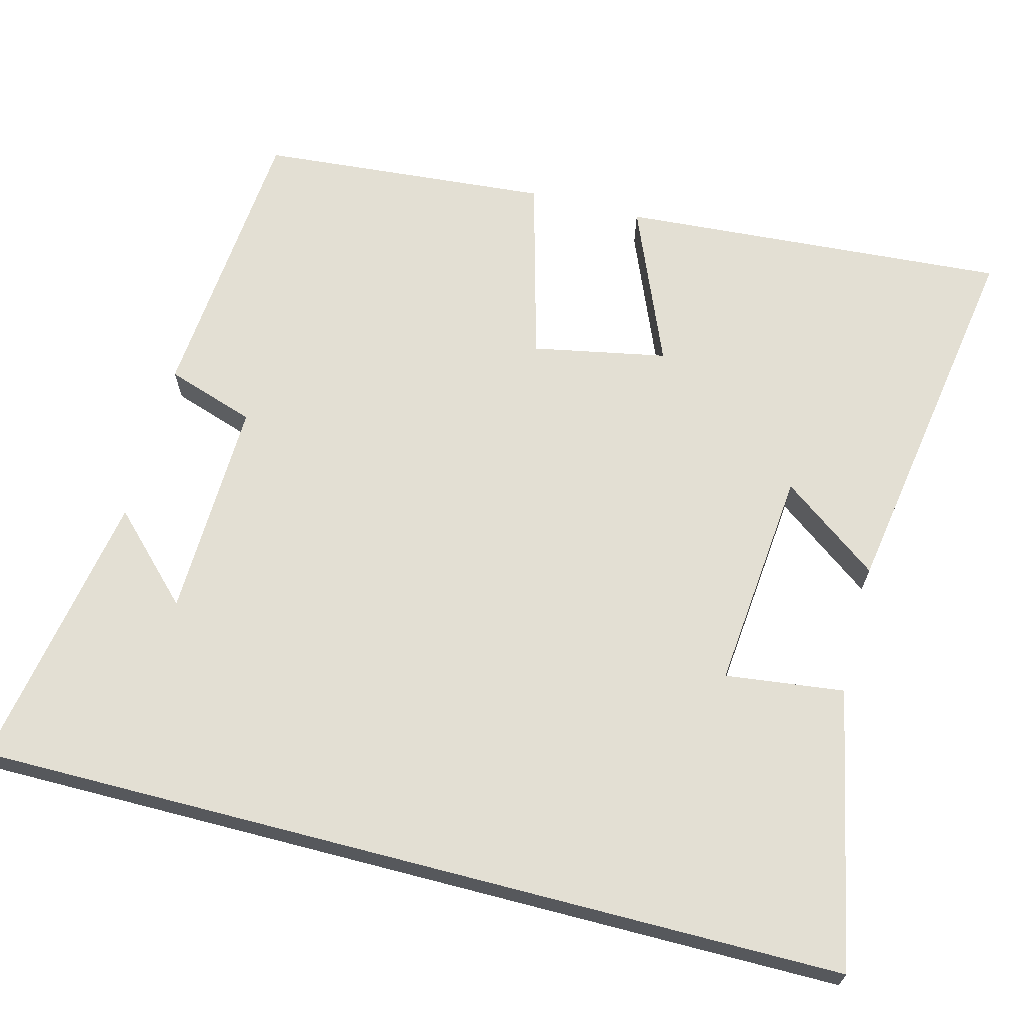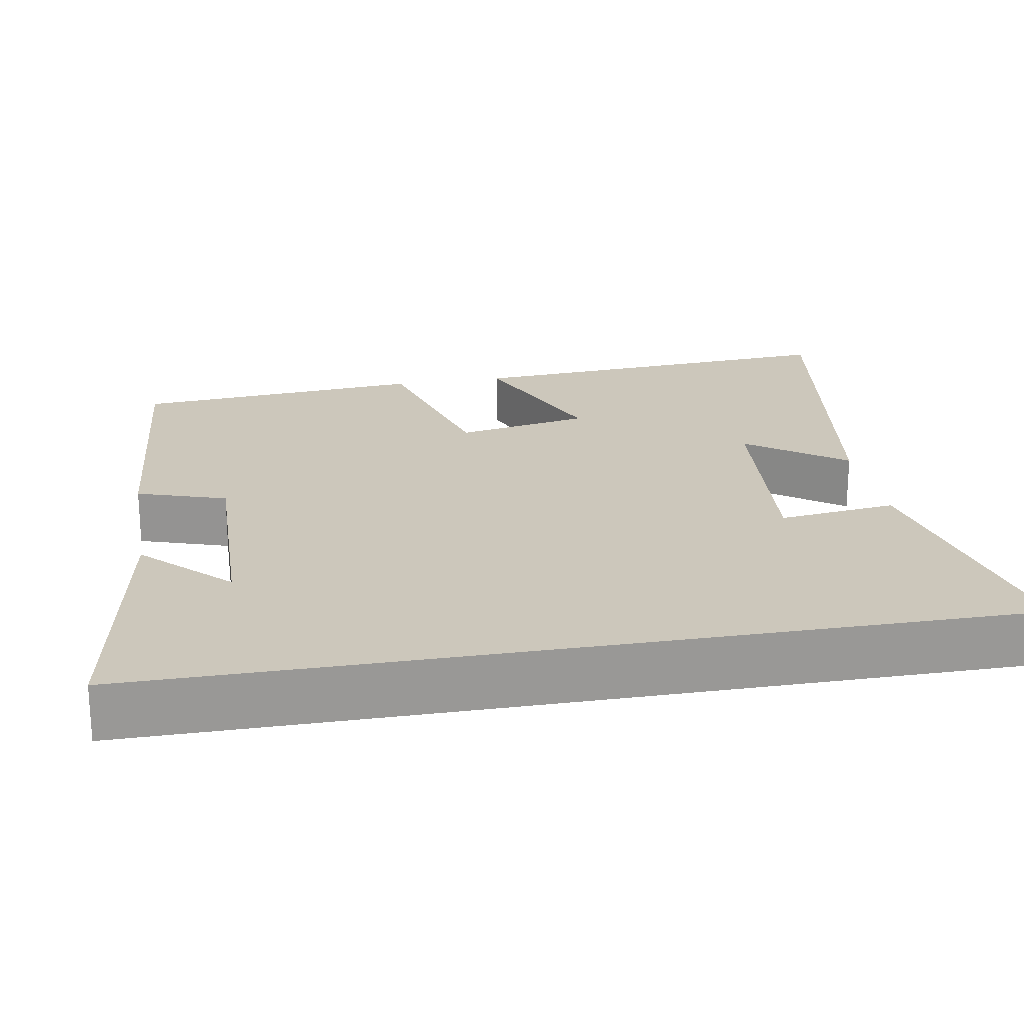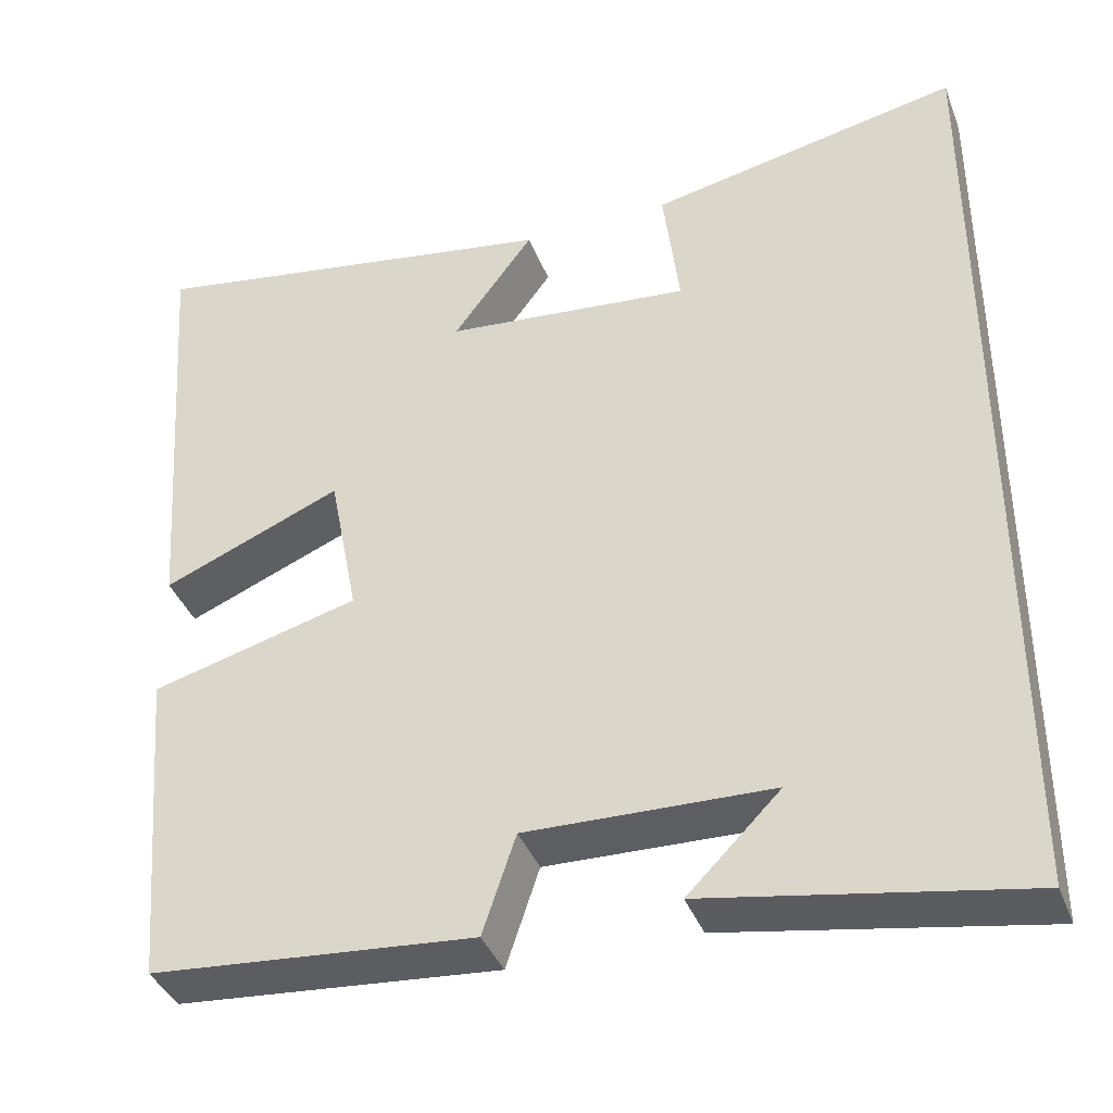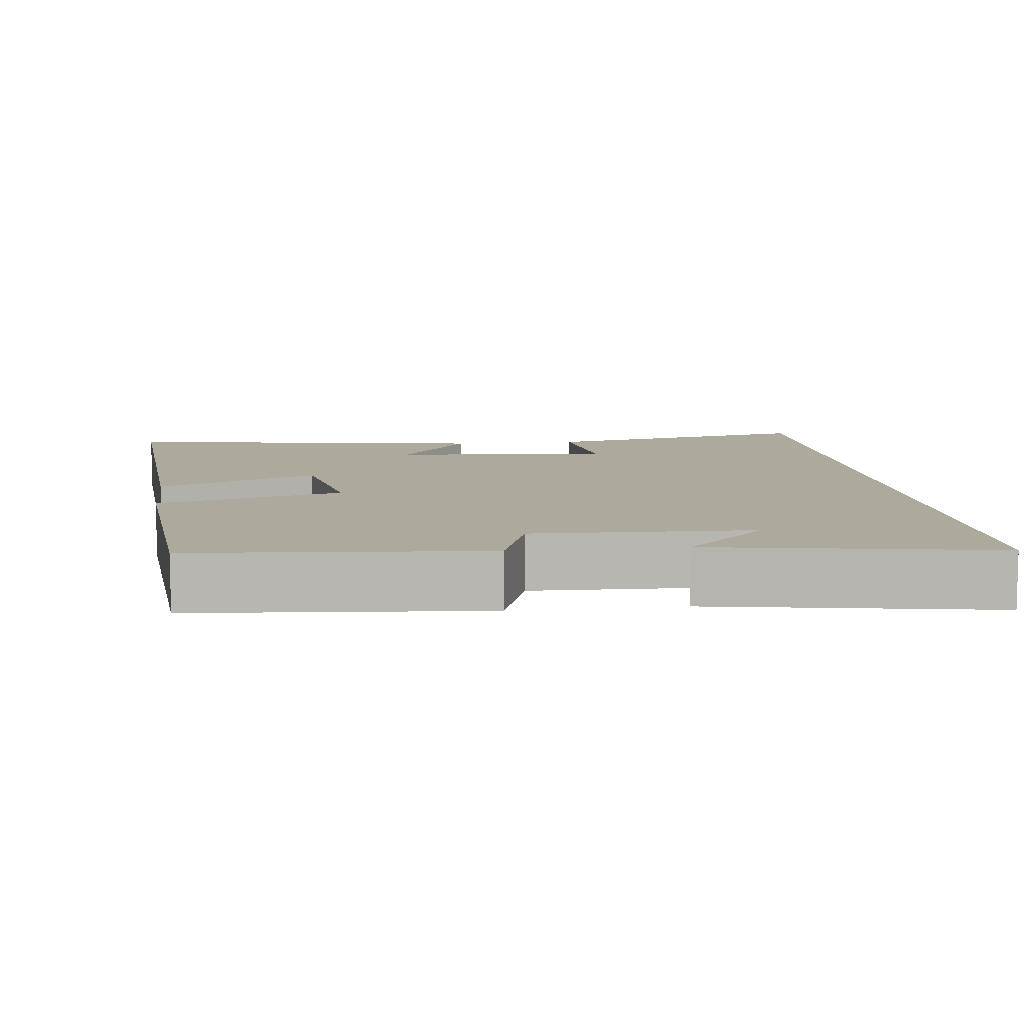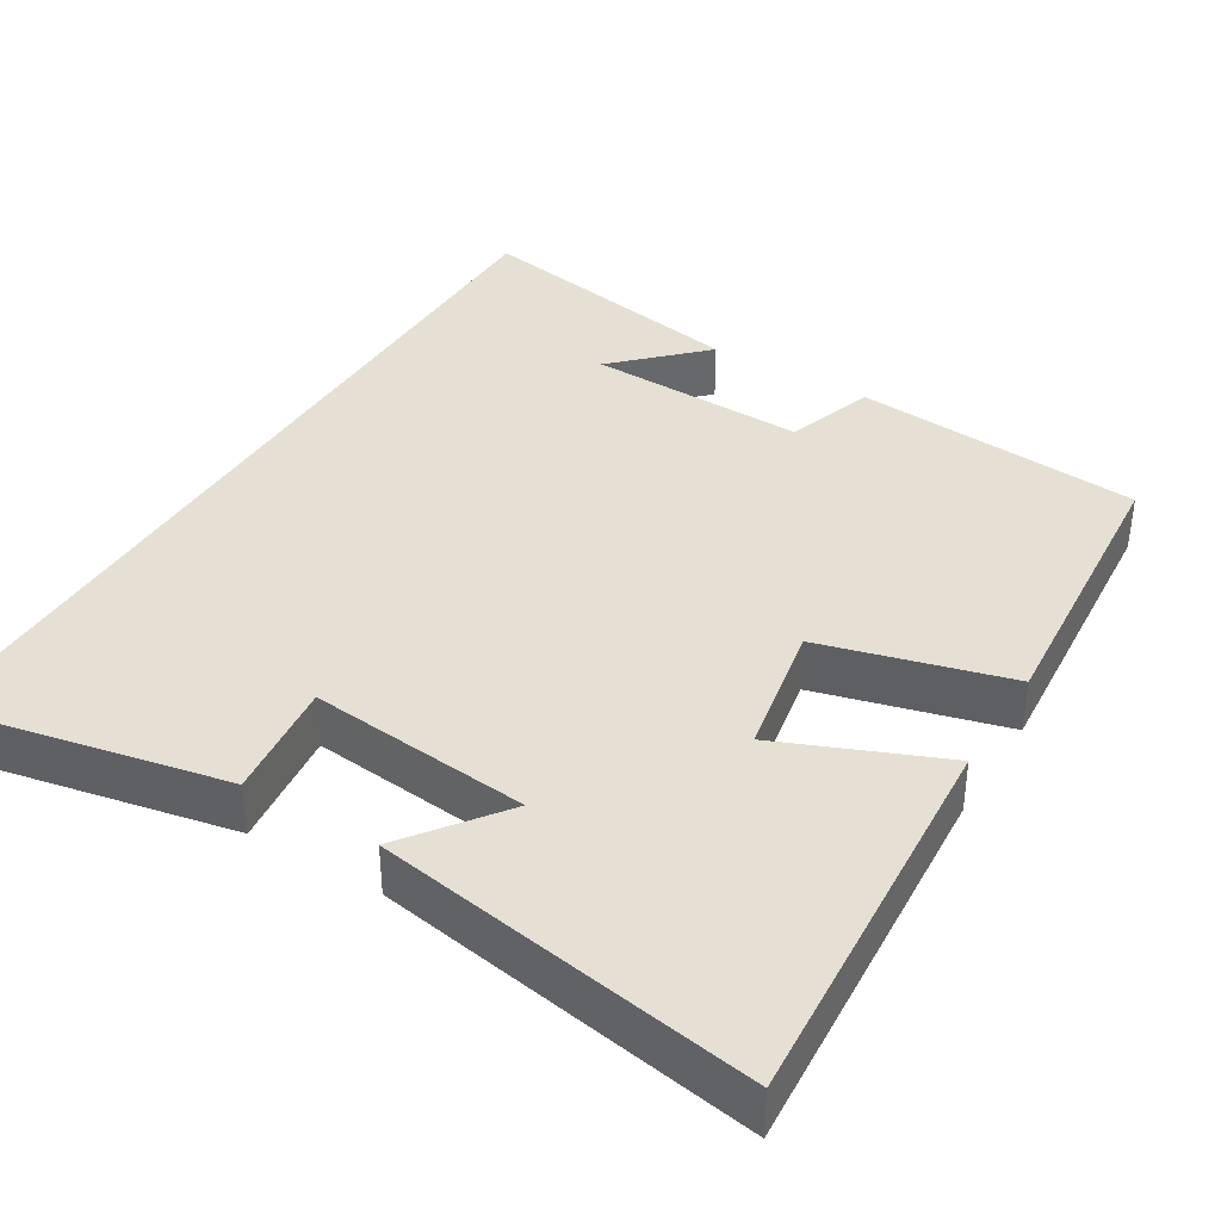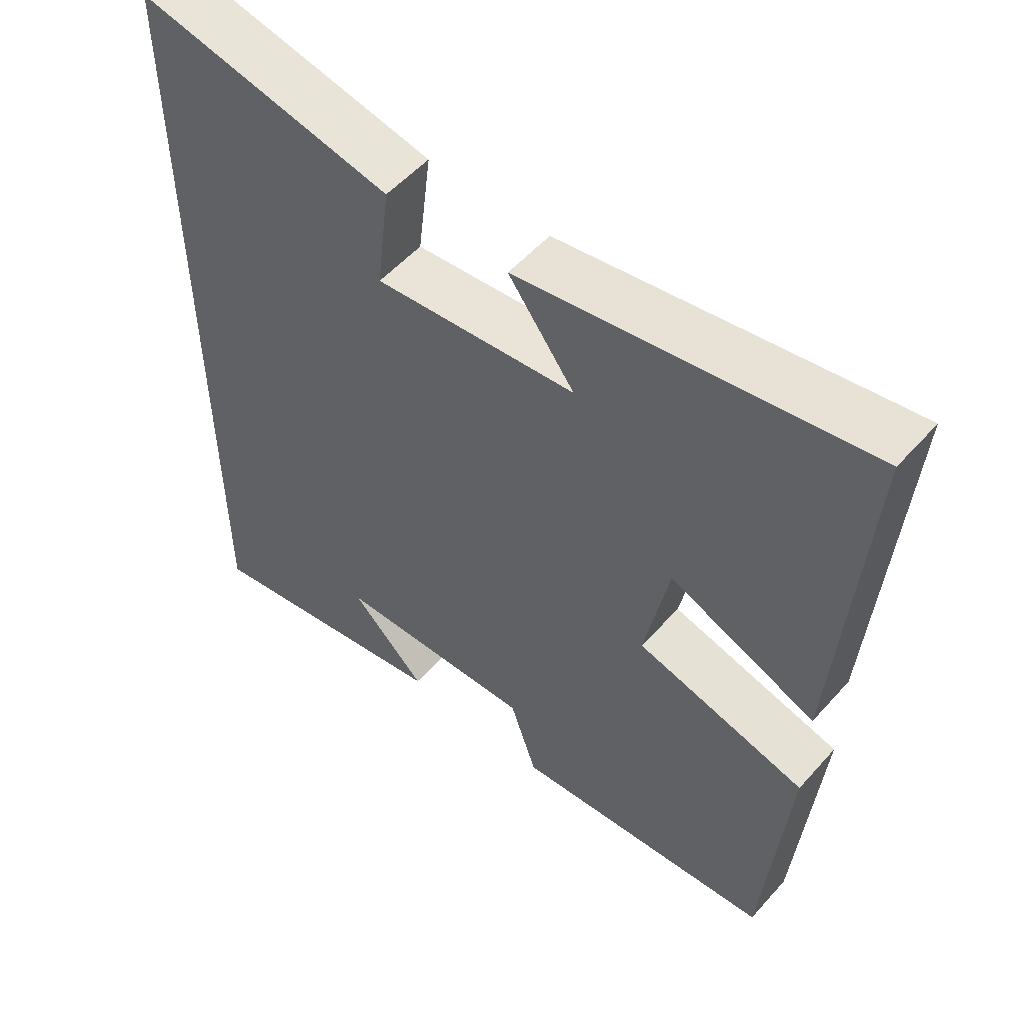
<metadata>
{"format":"obj","ext":"obj","renderer":"f3d","projection":"perspective","resolution":1024,"background":"white","views":[{"elev":66.9,"azim":-75.4,"up":"+Y"},{"elev":21.7,"azim":-100.1,"up":"+Y"},{"elev":-39.0,"azim":-160.1,"up":"+Z"},{"elev":8.9,"azim":173.2,"up":"+Y"},{"elev":38.0,"azim":31.4,"up":"+Y"},{"elev":53.9,"azim":40.6,"up":"+Z"}]}
</metadata>
<code>
v 0.468 0.07 -0.468
v 0.088 0.07 -0.5
v 0.049 0.07 -0.383
v -0.239 0.07 -0.391
v -0.13 0.07 -0.5
v -0.5 0.07 -0.565
v -0.5 0.07 0.575
v -0.134 0.07 0.5
v -0.153 0.07 0.344
v 0.137 0.07 0.372
v 0.042 0.07 0.5
v 0.536 0.07 0.58
v 0.5 0.07 0.069
v 0.289 0.07 0.157
v 0.255 0.07 -0.019
v 0.5 0.07 -0.085
v 0.468 0 -0.468
v 0.088 0 -0.5
v 0.049 0 -0.383
v -0.239 0 -0.391
v -0.13 0 -0.5
v -0.5 0 -0.565
v -0.5 0 0.575
v -0.134 0 0.5
v -0.153 0 0.344
v 0.137 0 0.372
v 0.042 0 0.5
v 0.536 0 0.58
v 0.5 0 0.069
v 0.289 0 0.157
v 0.255 0 -0.019
v 0.5 0 -0.085
f 15 16 1 2
f 14 15 2 3
f 12 13 14
f 10 11 12
f 10 12 14
f 9 10 14 3
f 7 8 9
f 4 5 6
f 4 6 7 9
f 3 4 9
f 18 17 32 31
f 19 18 31 30
f 30 29 28
f 28 27 26
f 30 28 26
f 19 30 26 25
f 25 24 23
f 22 21 20
f 25 23 22 20
f 25 20 19
f 1 17 18 2
f 2 18 19 3
f 3 19 20 4
f 4 20 21 5
f 5 21 22 6
f 6 22 23 7
f 7 23 24 8
f 8 24 25 9
f 9 25 26 10
f 10 26 27 11
f 11 27 28 12
f 12 28 29 13
f 13 29 30 14
f 14 30 31 15
f 15 31 32 16
f 16 32 17 1

</code>
